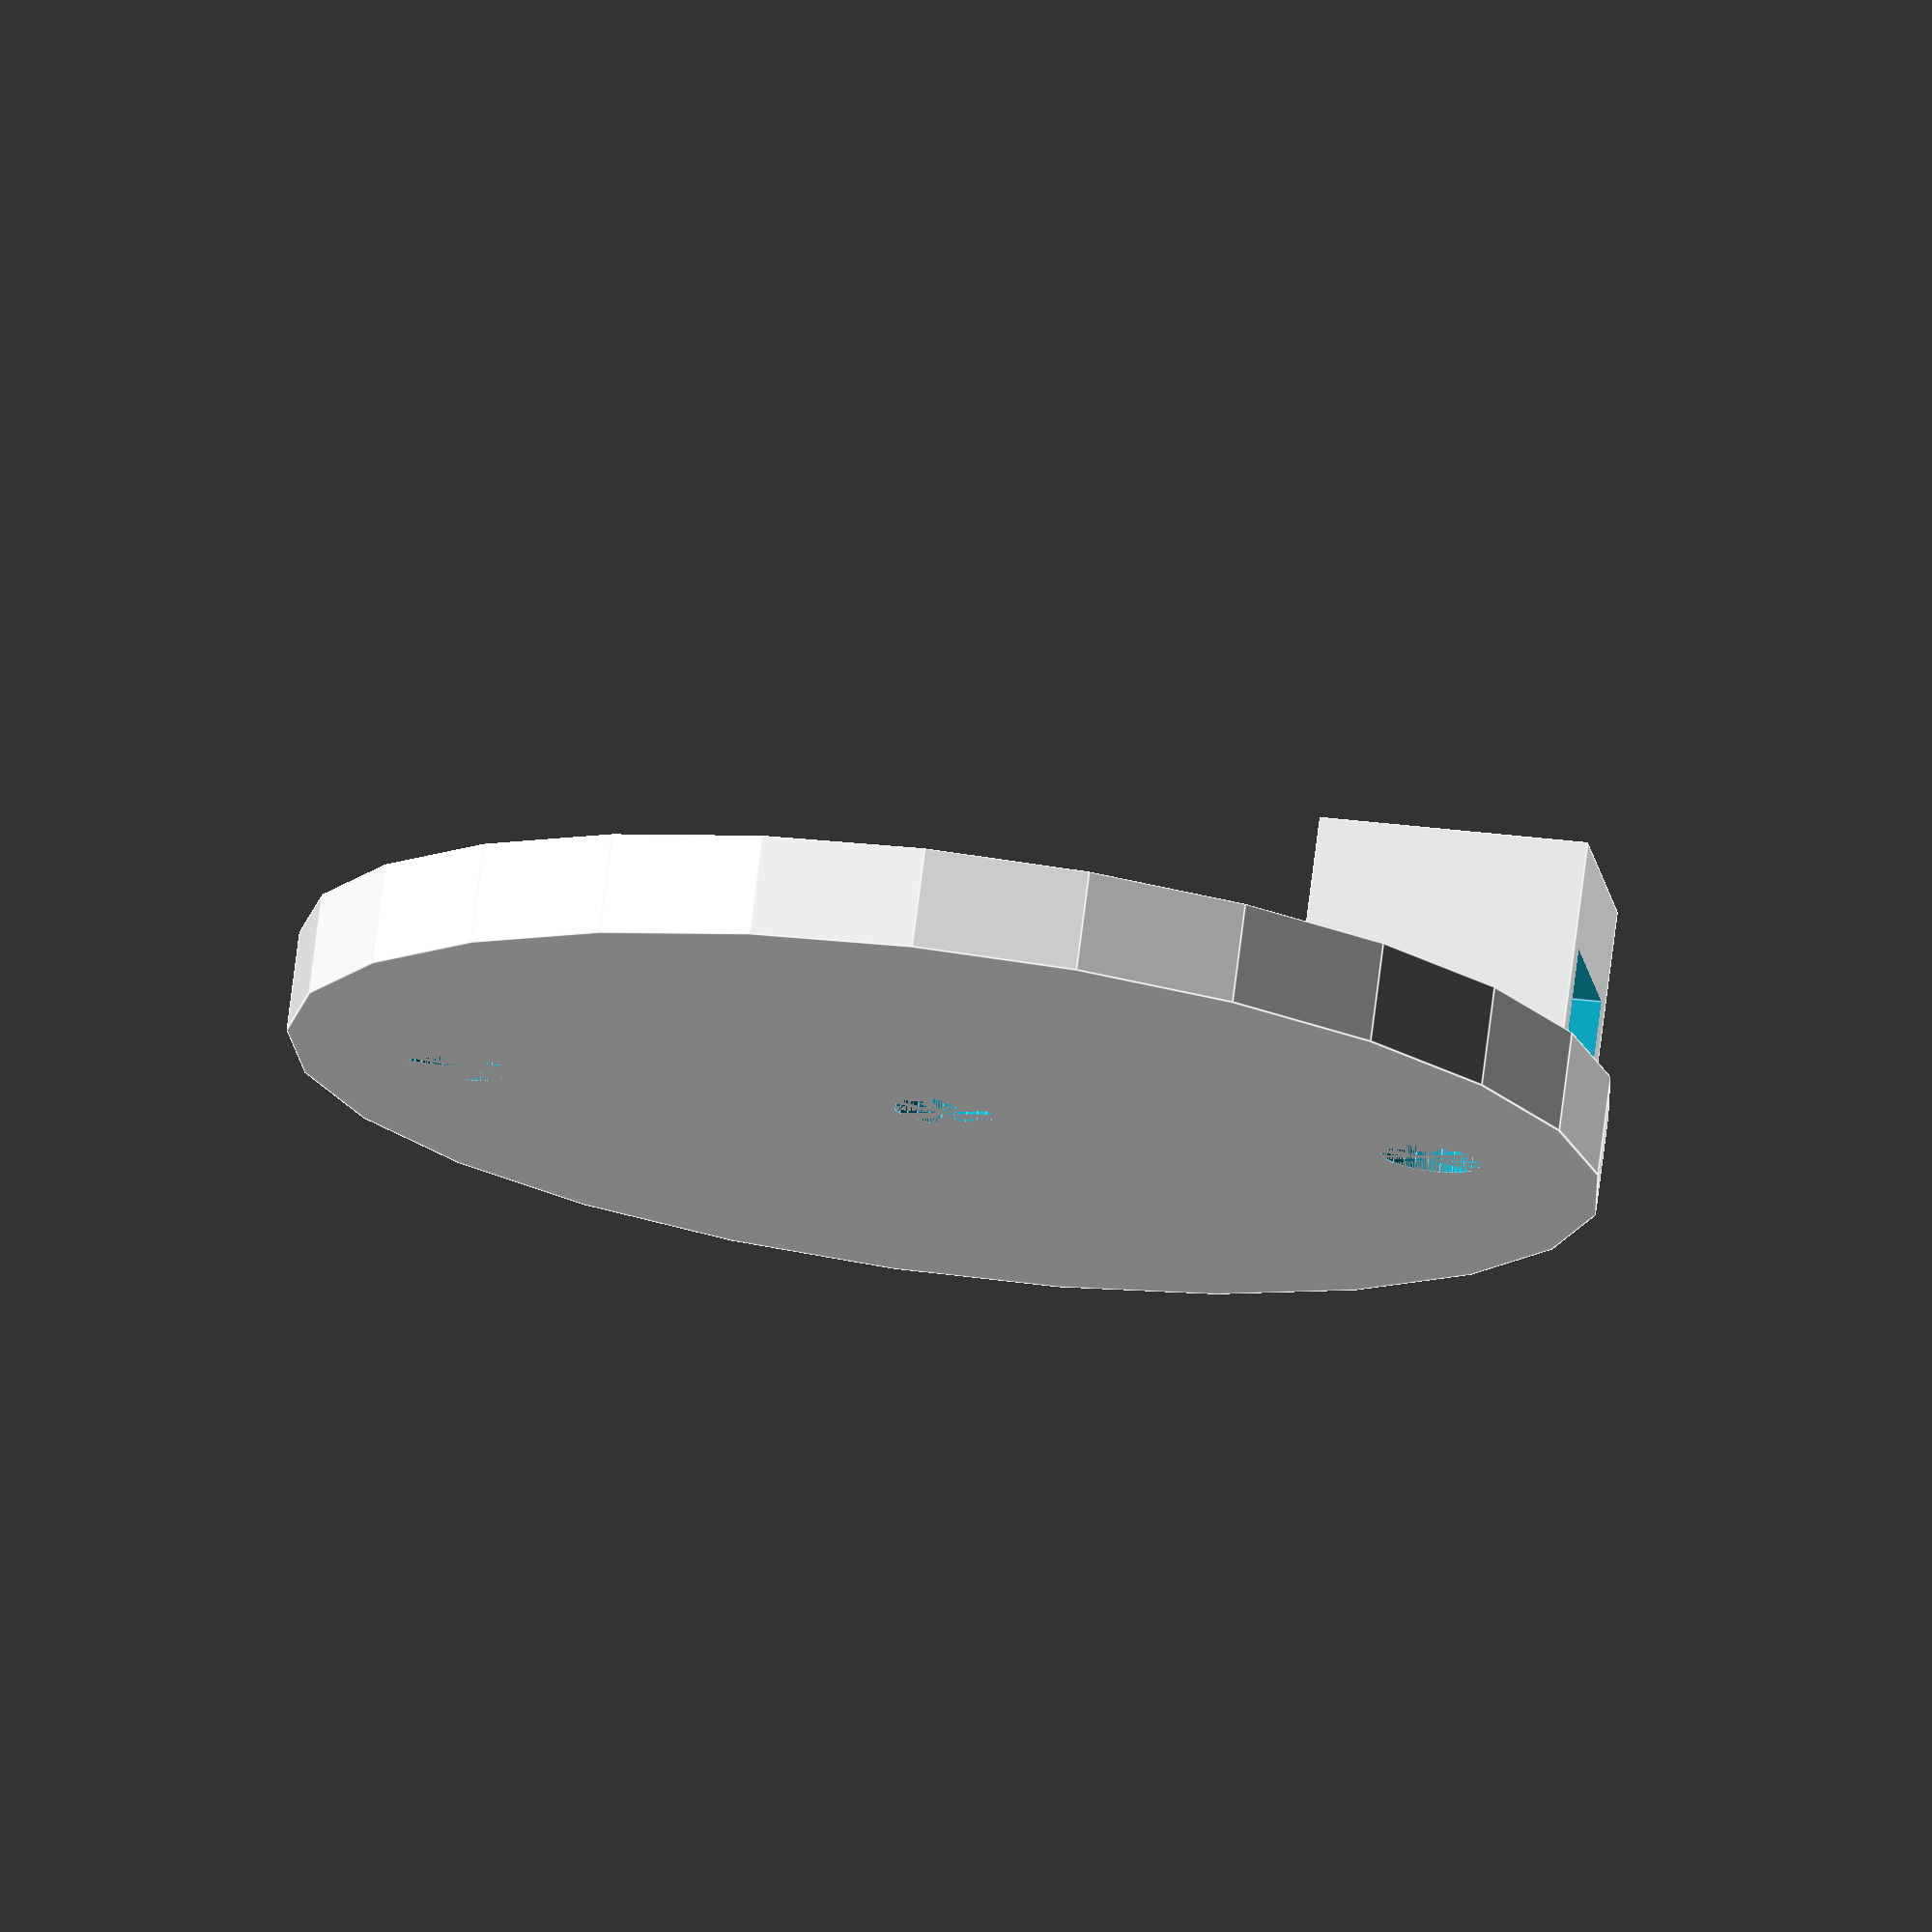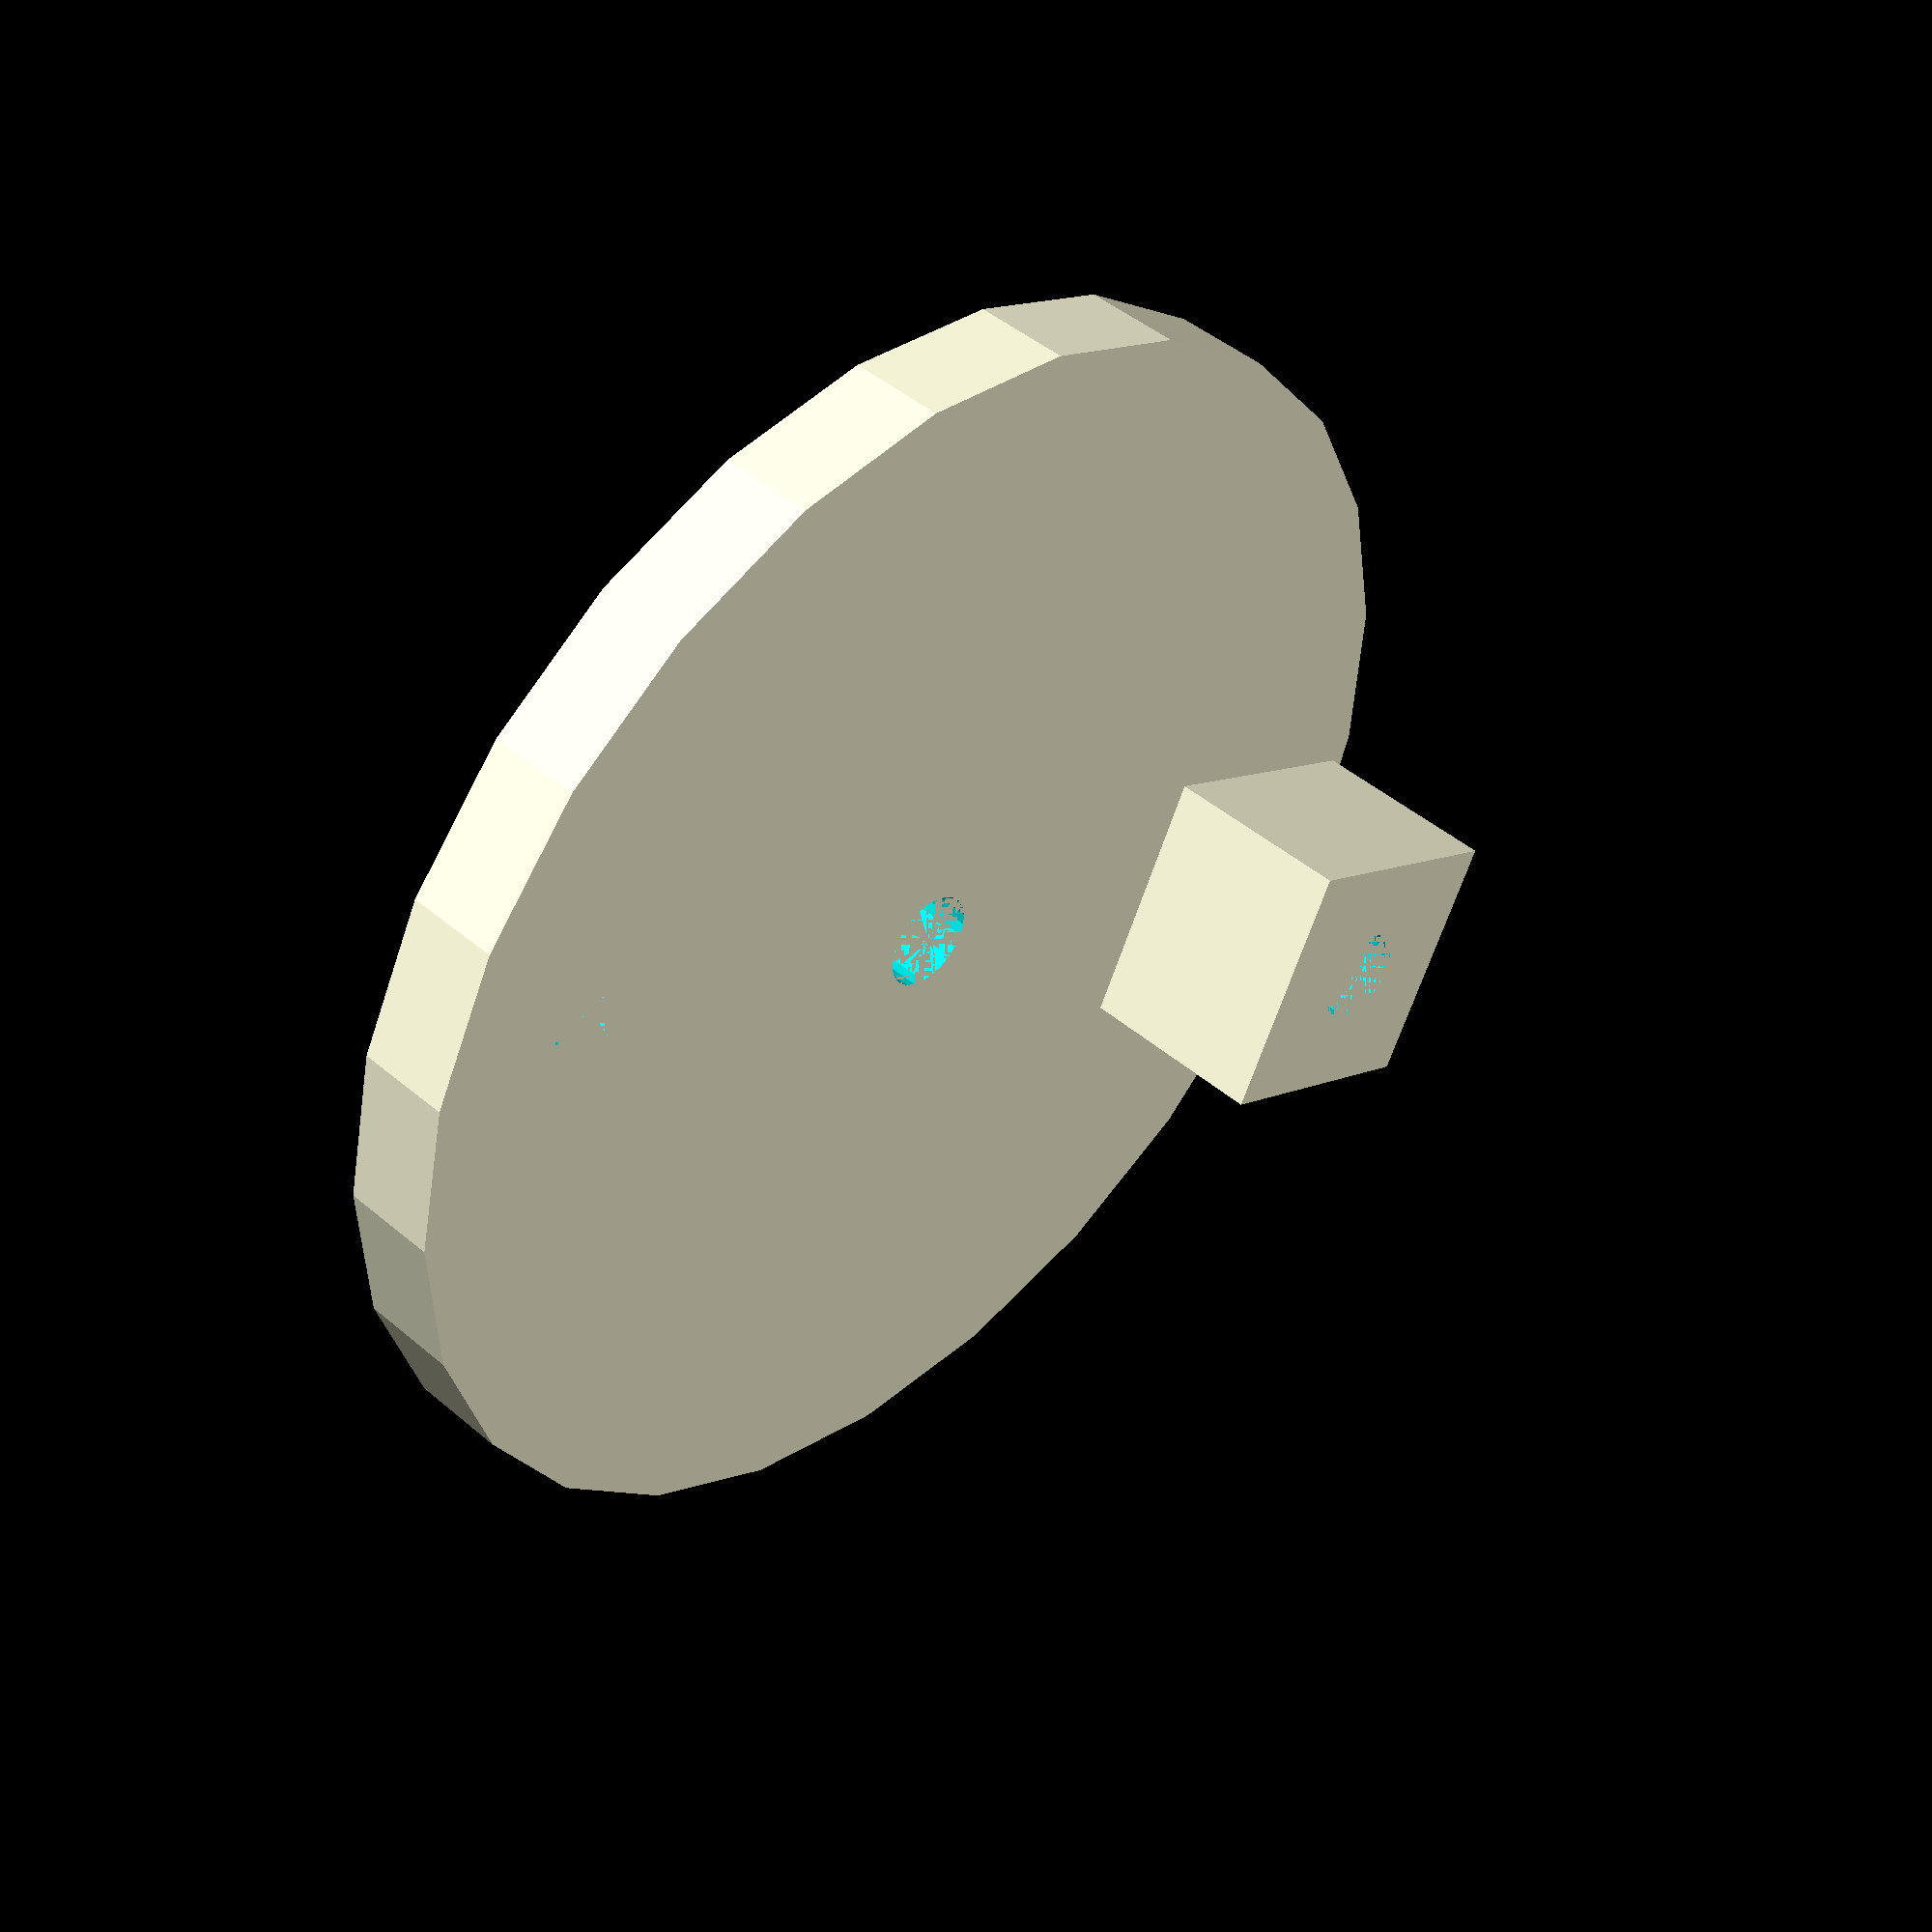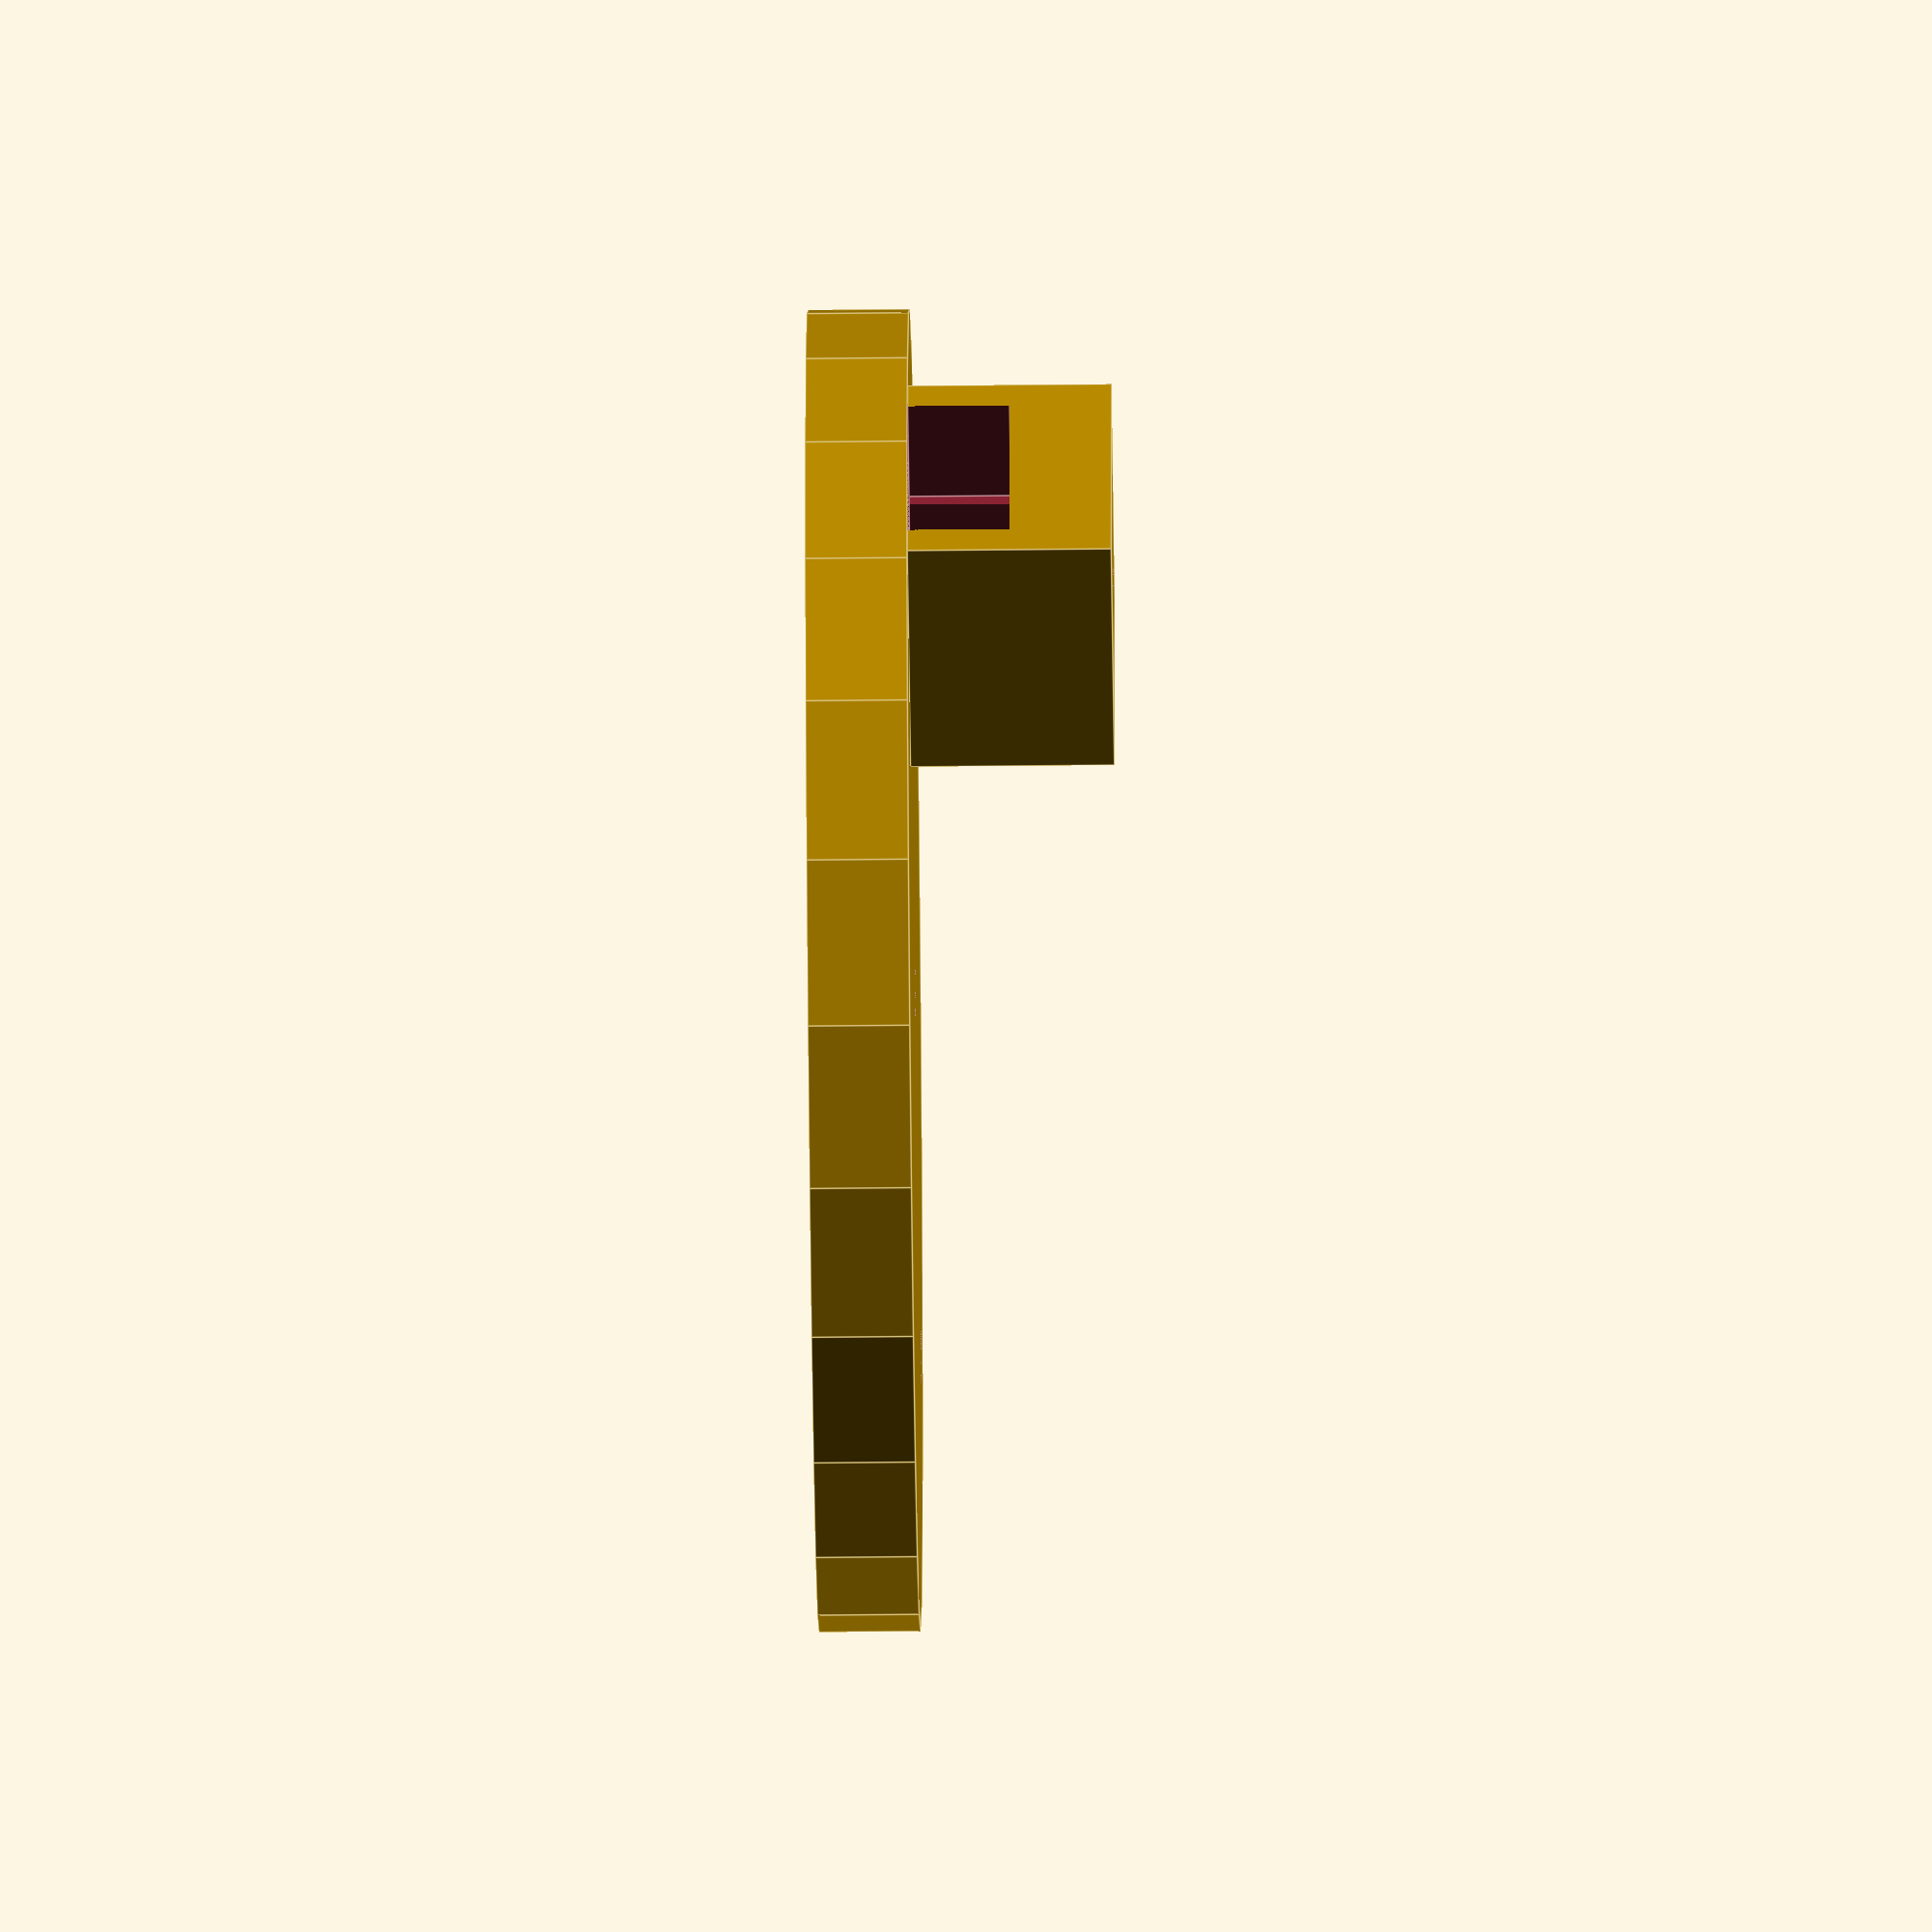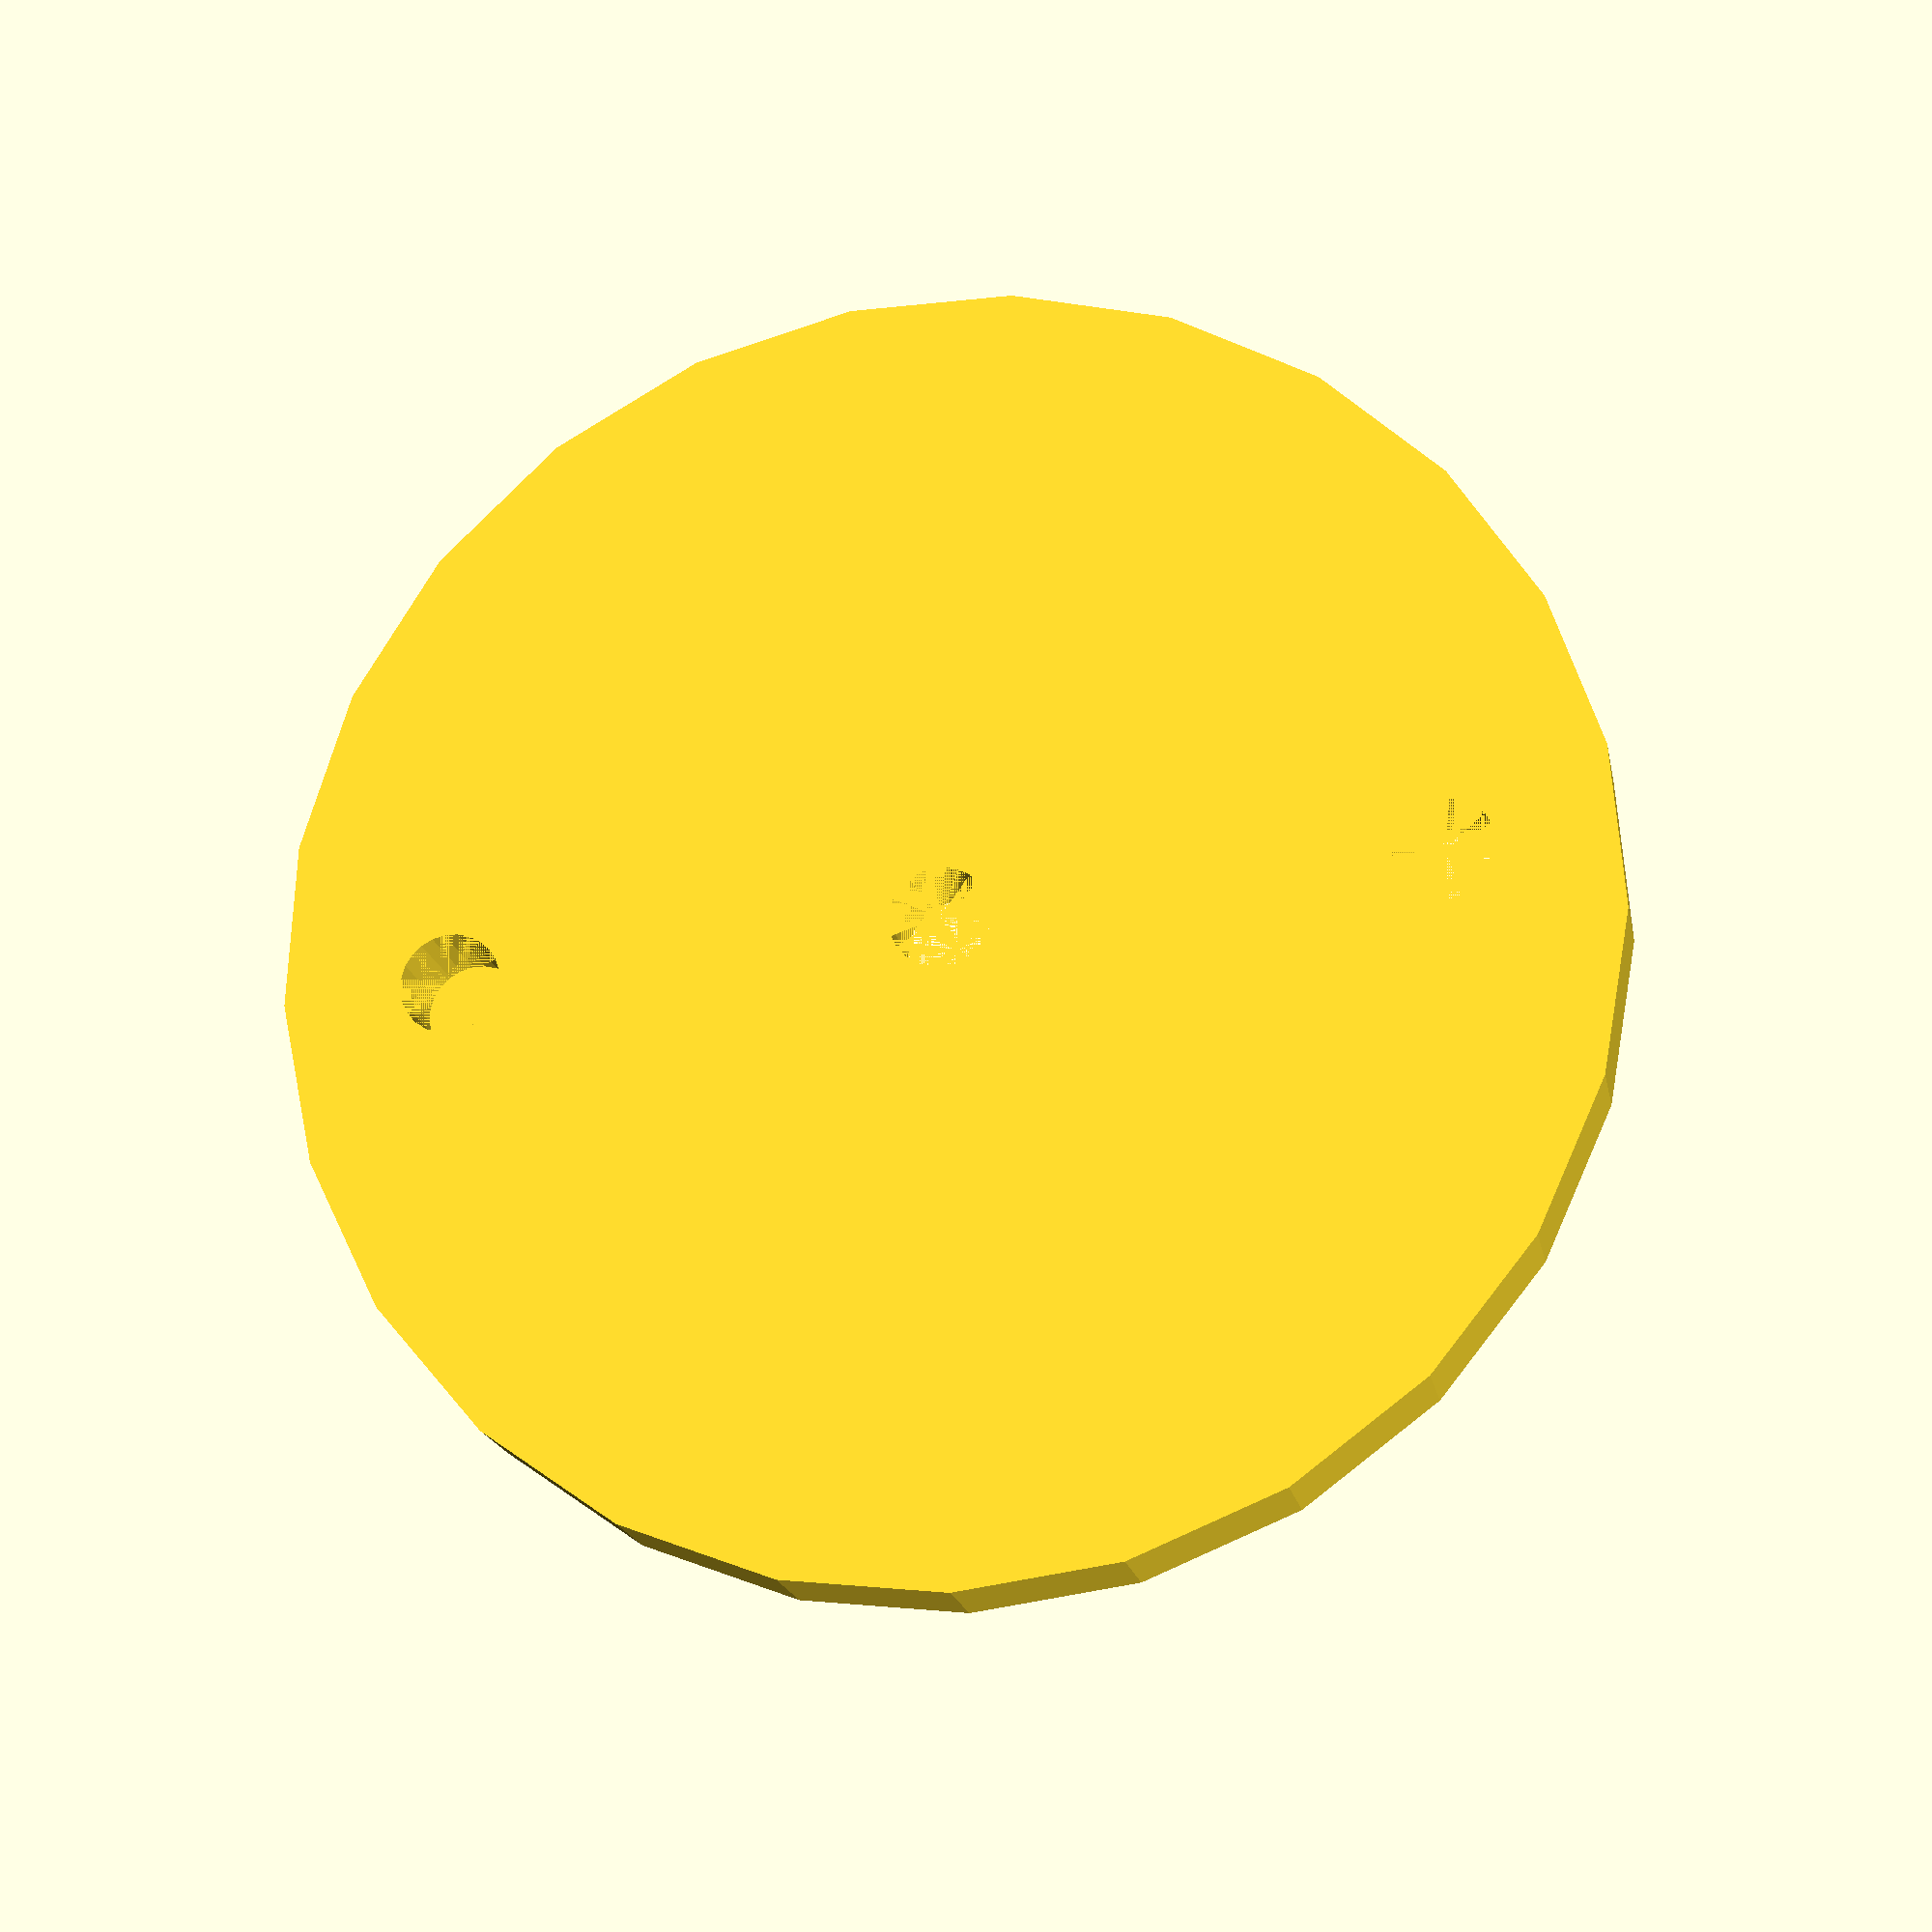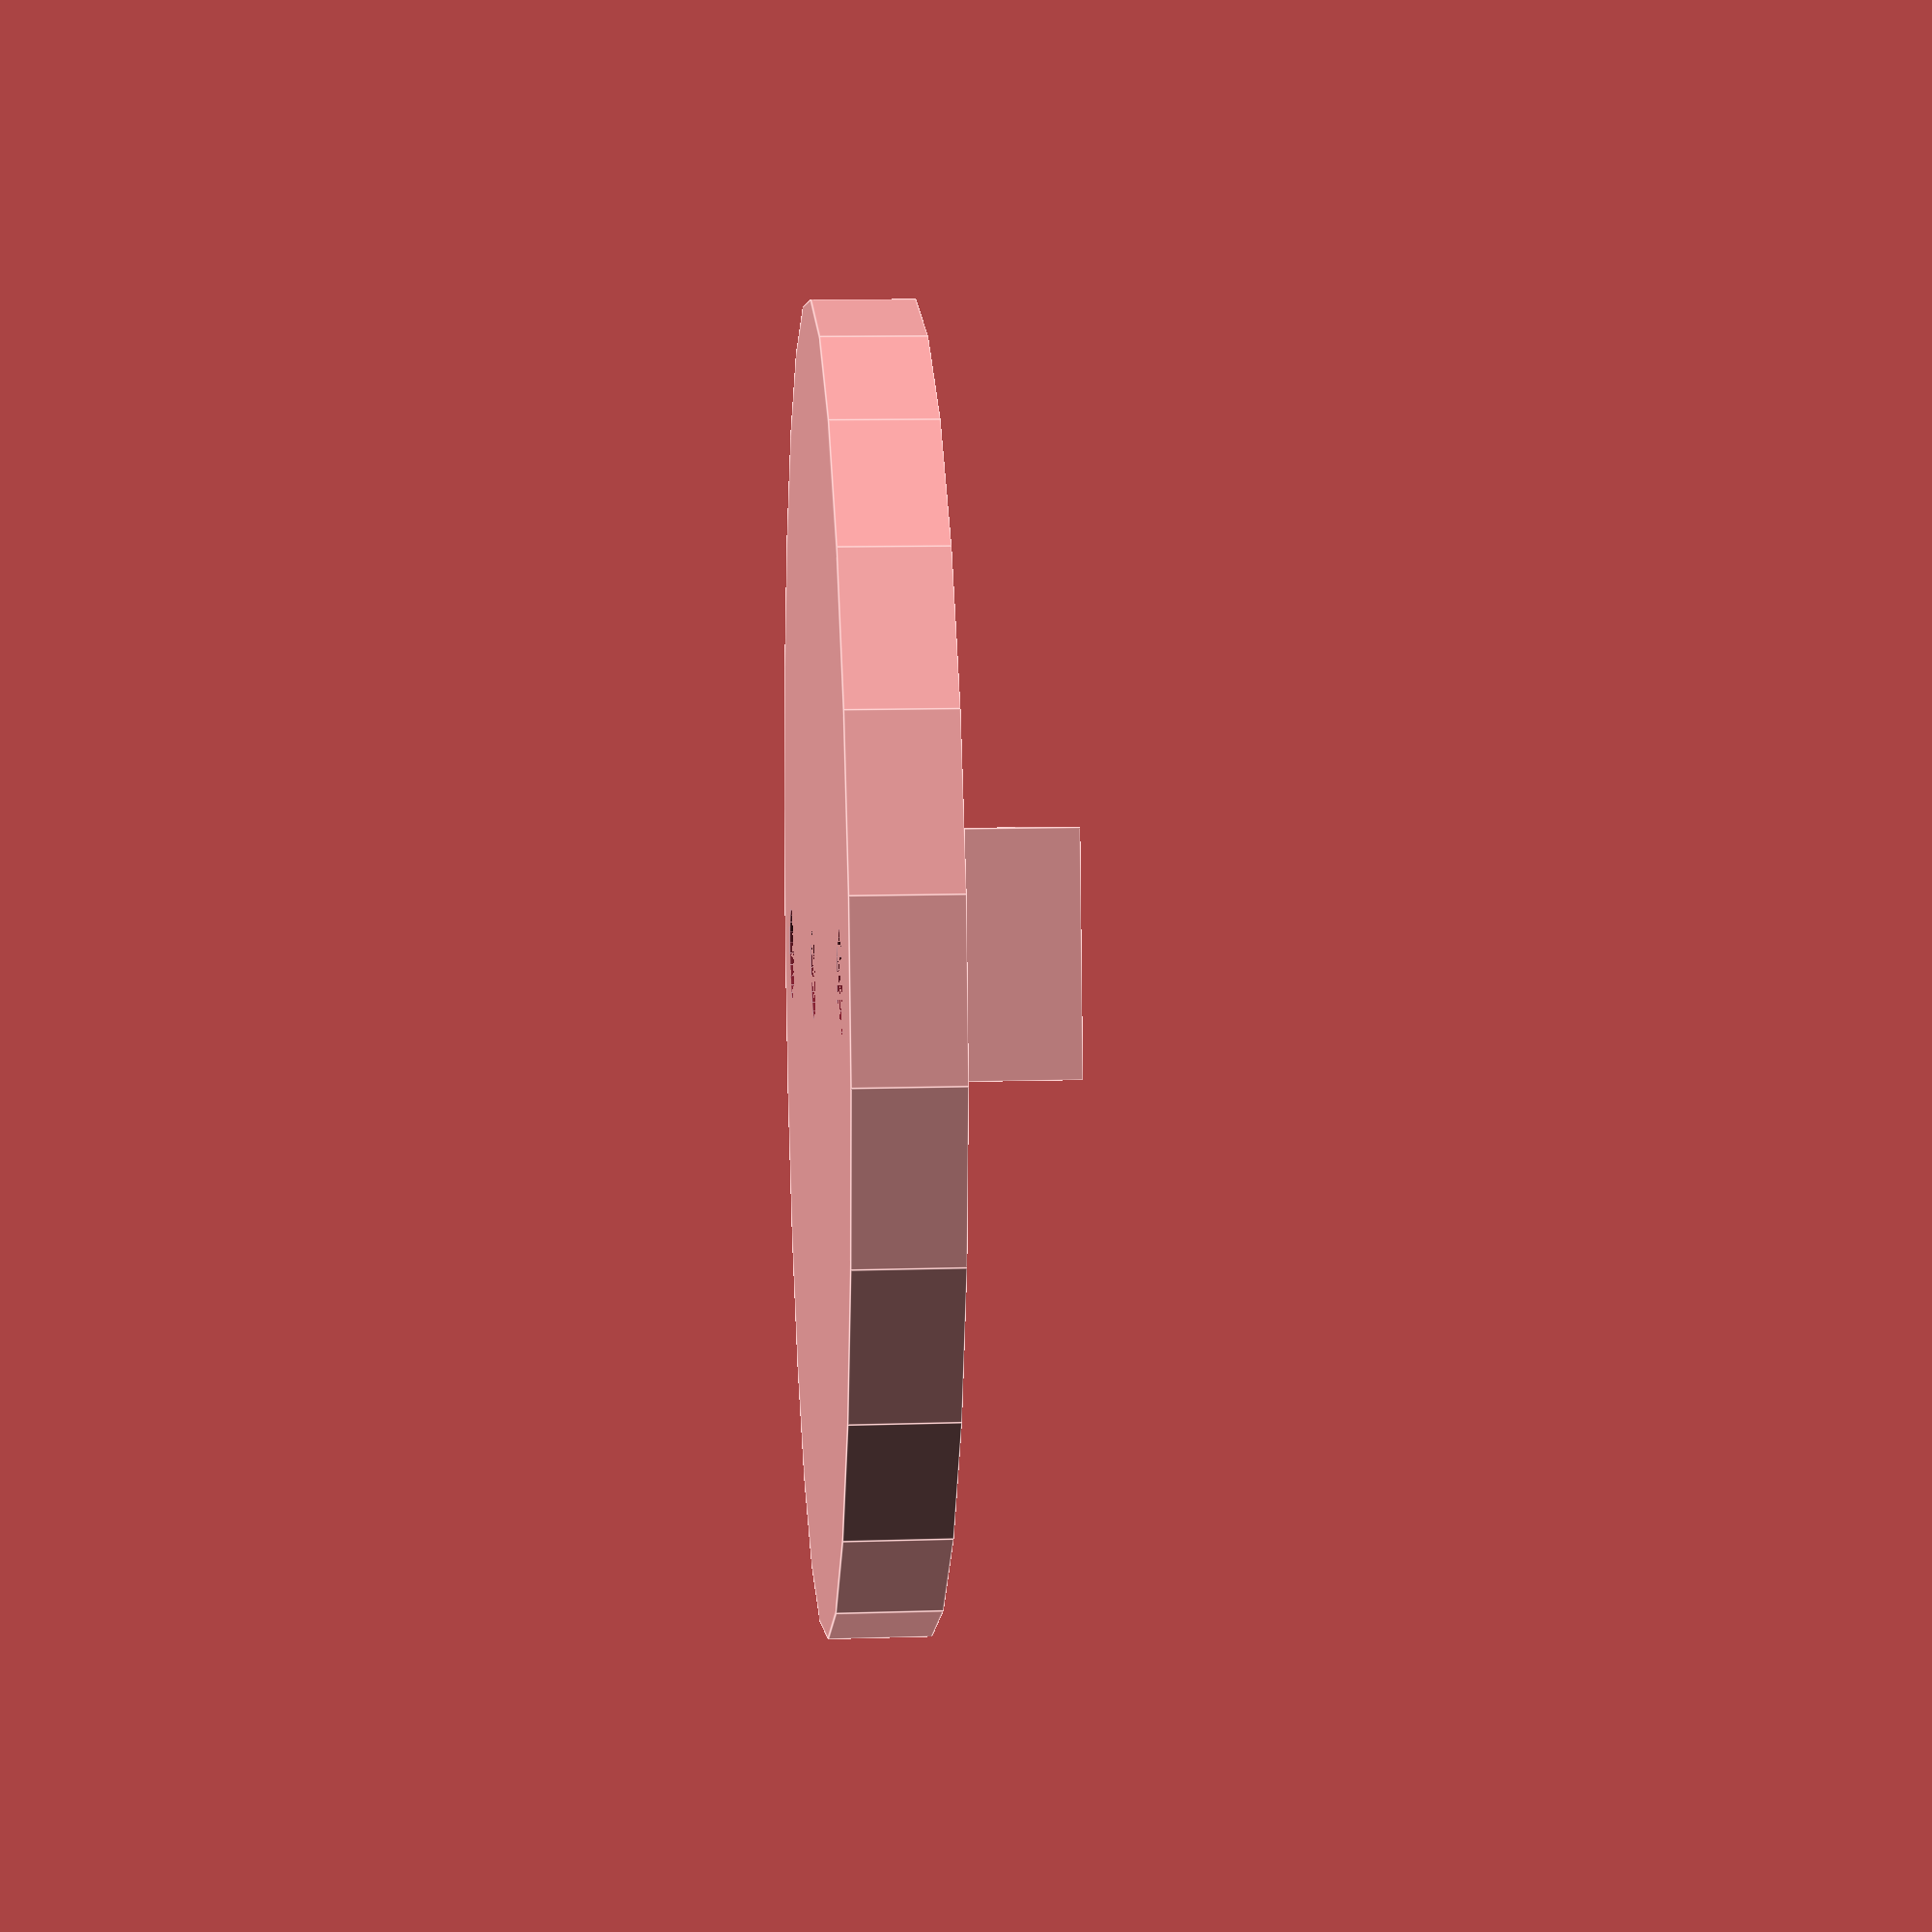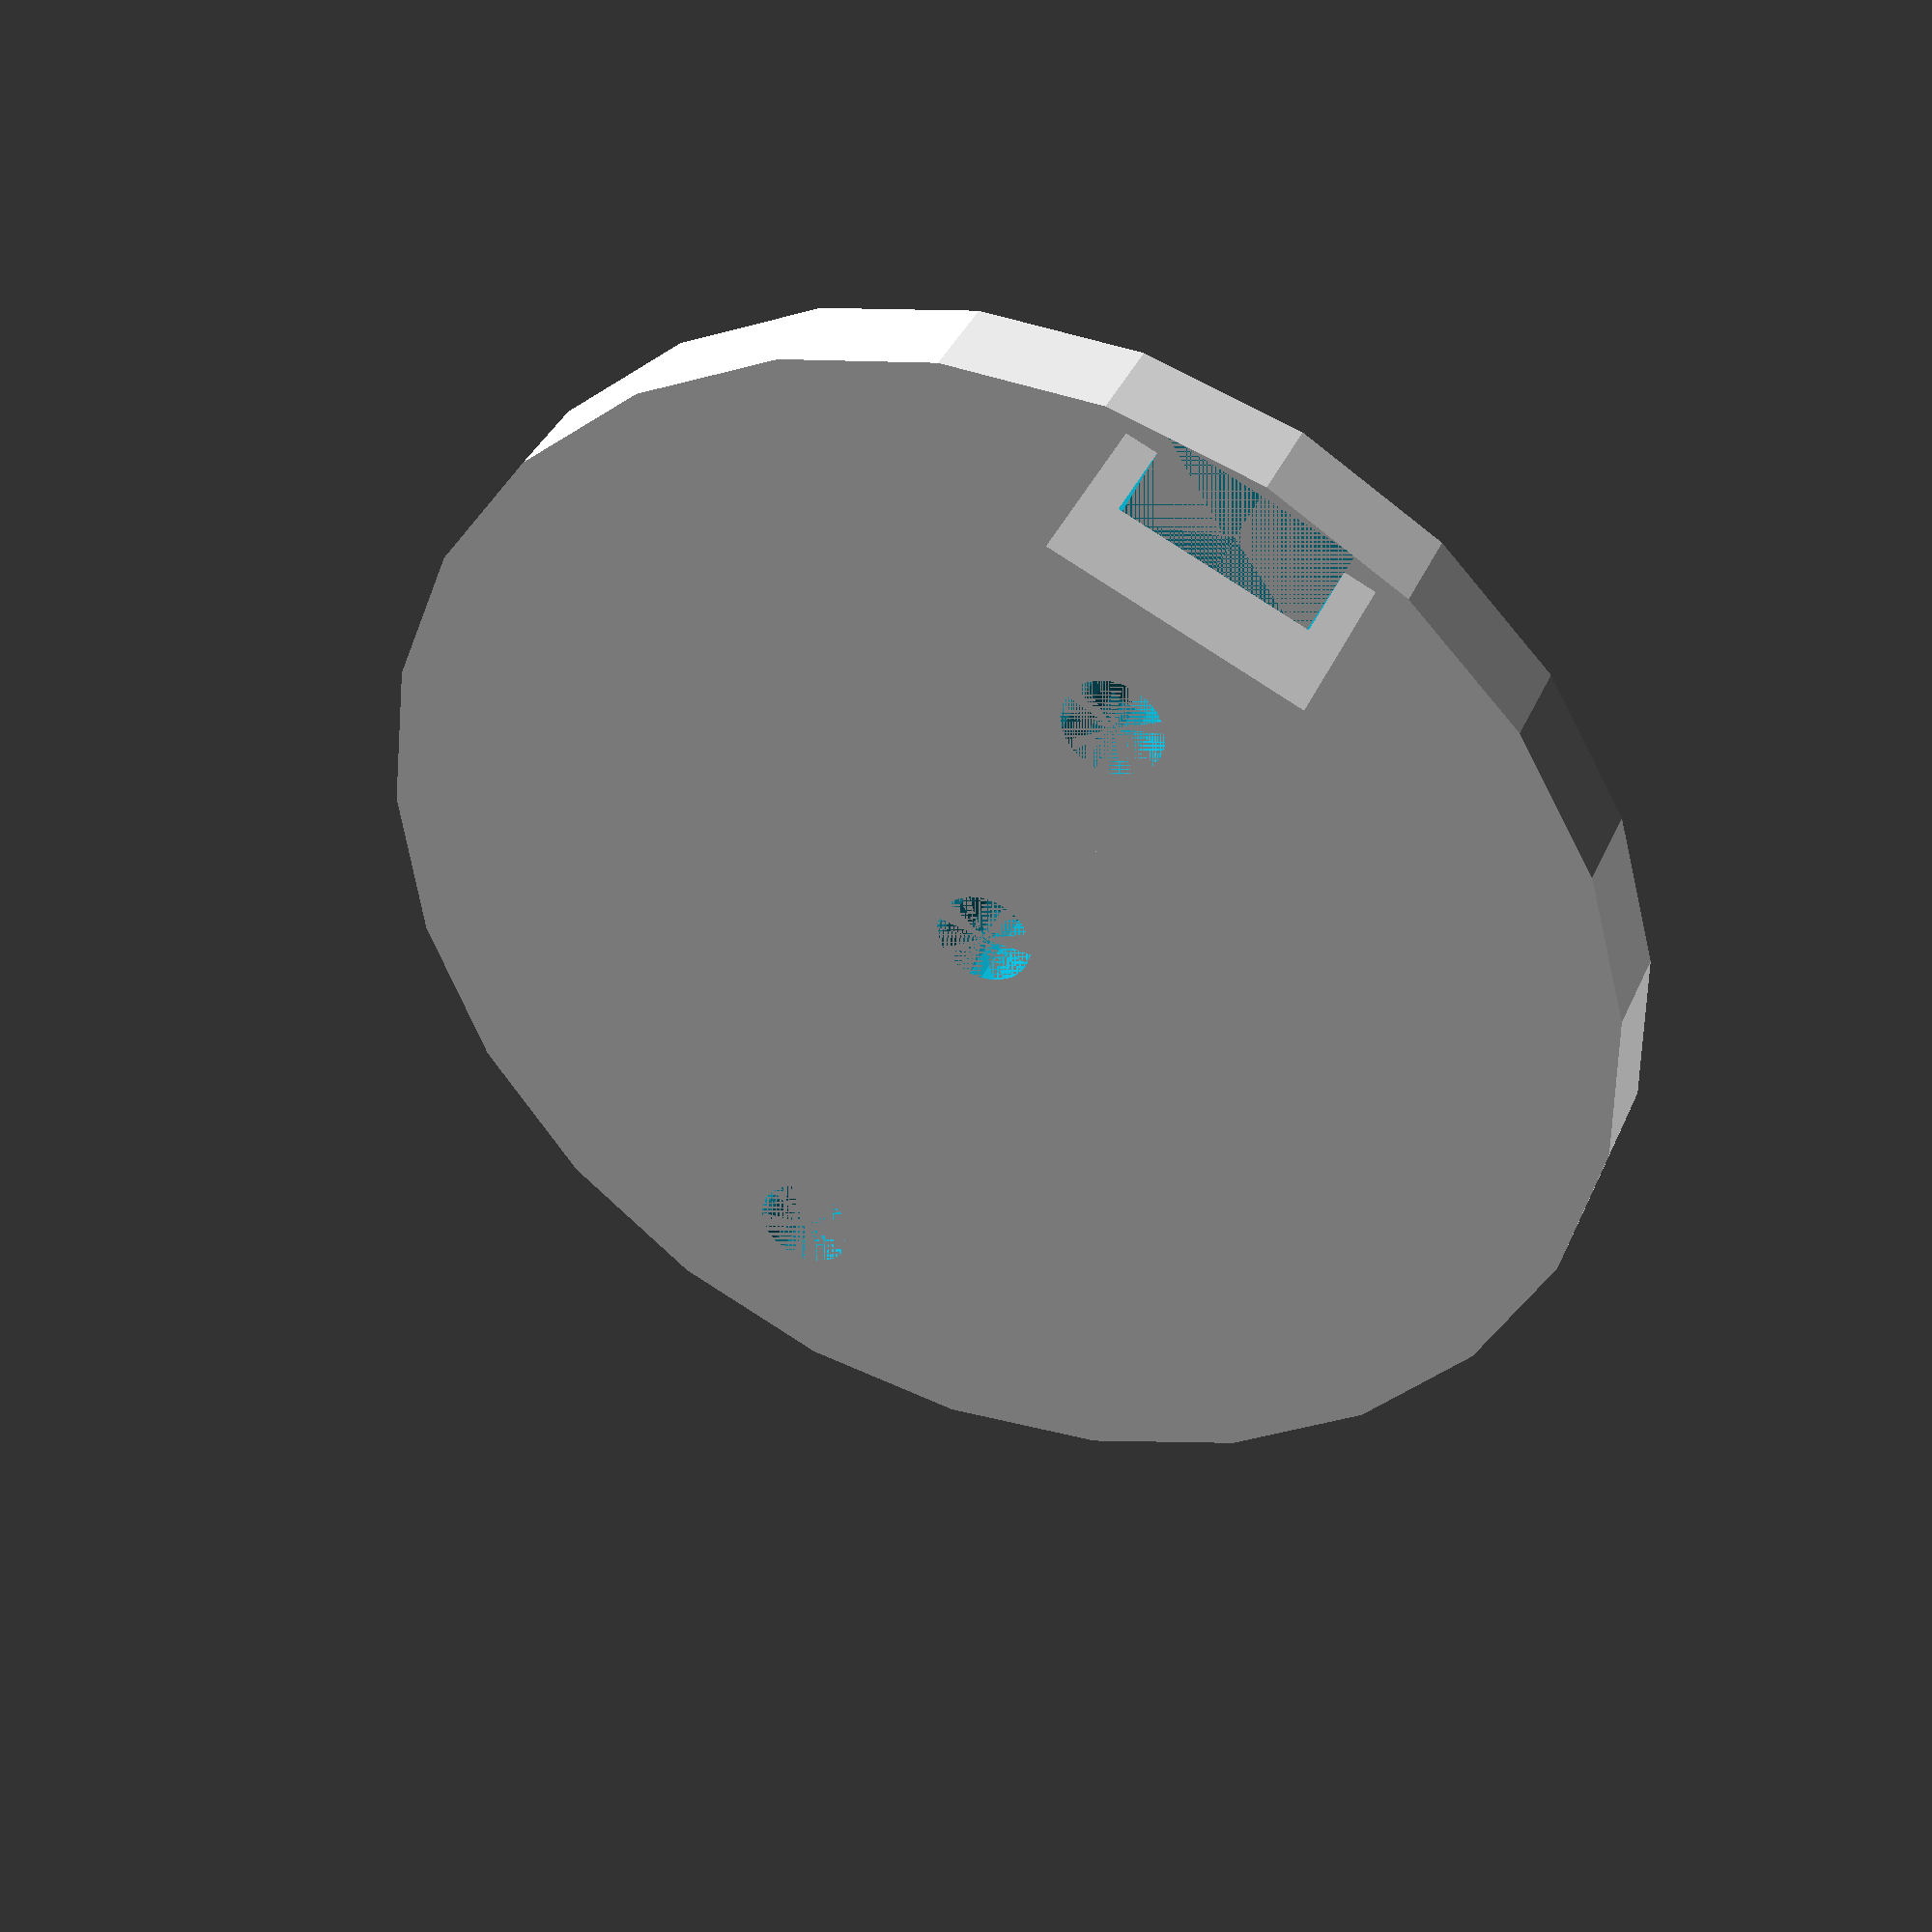
<openscad>
$fn=25;

tubeInnerDia=40;
tubeOuterDia=43;

ledHolderThickness=3;
ledHolderThinner=1;
ledHolderDia=tubeInnerDia - ledHolderThinner;

backThickness=10;
backInnerThickness=5;

cableHoleDia=3;

screwDia=3;
screwOffset=4;

irLedDia=3;
flashLedDia=3;
flashLedOffset=5;


nutOuterSize=6;
nutHeight=3;
nutPocketWidth=nutOuterSize + 2;
nutPocketHeight=nutHeight +3;

// draw the back holder
module drawBack()  {
  difference() {
    // draw the main cylinder     
    cylinder(h=backThickness, d=tubeOuterDia);
   
    // create ring for cutout
    difference() {
      cylinder(h=backInnerThickness, d=tubeOuterDia);
      cylinder(h=backInnerThickness, d=tubeInnerDia);
    }
  
    // draw hole for cables
    cylinder(h=backThickness, d=cableHoleDia);
  
    // draw hole for screw
    screwHoleXOffset= (tubeOuterDia / 2) - (tubeOuterDia - tubeInnerDia) - screwOffset;
    translate([screwHoleXOffset, 0, 0]) {
      cylinder(h=backThickness, d=screwDia);
    }
  }
}

// craet the led holder
module drawLedHolder() {

 screwHoleXOffset= (tubeOuterDia / 2) - (tubeOuterDia - tubeInnerDia) - screwOffset;

  difference() {
      
    // the plate of the led holder
    cylinder(h=ledHolderThickness, d=ledHolderDia);  
    
    // led hole
    cylinder(h=ledHolderThickness, d=irLedDia);  
    
    // flash led hole
    flashXOffset=  ((ledHolderDia / 2) - flashLedOffset) * -1;
    translate([flashXOffset, 0, 0]) {
        cylinder(h=ledHolderThickness, d=flashLedDia);  
    }
    
    // screw hole
    translate([screwHoleXOffset, 0, 0]) {
      cylinder(h=backThickness, d=screwDia);
    }
  }
  
  // nut pocket
  translate([screwHoleXOffset, 0, nutPocketHeight / 2]) {
    drawNutPocket();
  }
}


// draw the pocket for the nut
module drawNutPocket() {
  difference() {
    
    translate([0 ,0, nutPocketHeight / 2]) {
      cube([nutPocketWidth, nutPocketWidth, nutPocketHeight], center=true);
    }    
    
    // nut shape  
    cylinder(d=nutOuterSize, h=nutHeight, $fn=6);  
    
    // hollow so we cann insert the nut
    translate([nutPocketWidth / 3, 0, nutHeight / 2]) {
      cube([nutPocketWidth / 2, screwDia * 2, nutHeight], center=true);
    } 
        
    // screw hole
    cylinder(d=screwDia, h=nutHeight, nutPocketHeight);  
      
  }
}

//drawNutPocket();

drawLedHolder();

//drawBack();
</openscad>
<views>
elev=284.2 azim=186.4 roll=187.2 proj=o view=edges
elev=135.2 azim=206.5 roll=225.3 proj=p view=wireframe
elev=224.5 azim=8.2 roll=269.3 proj=o view=edges
elev=18.3 azim=4.5 roll=190.5 proj=p view=wireframe
elev=349.7 azim=8.5 roll=265.4 proj=p view=edges
elev=141.9 azim=114.7 roll=158.1 proj=p view=solid
</views>
